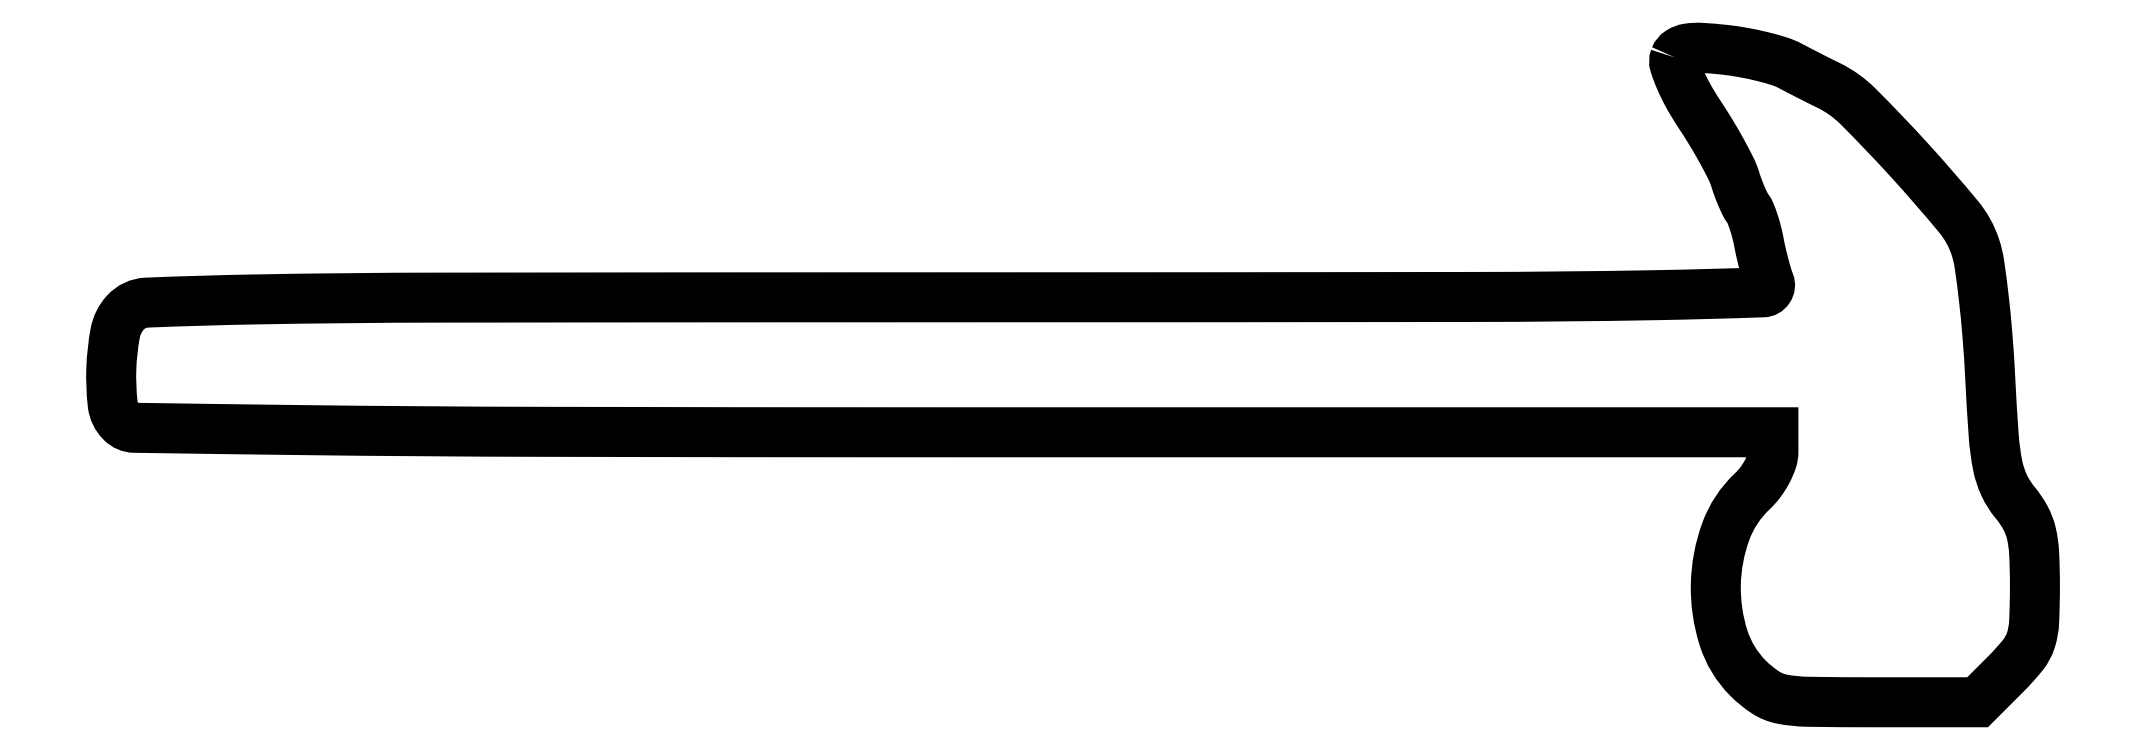
<metadata>
{"format":"dxf","ext":"dxf","renderer":"ezdxf+matplotlib","layout":"modelspace","background":"white","min_lineweight":24,"dpi":150}
</metadata>
<code>
0
SECTION
2
ENTITIES
0
POLYLINE
8
0
66
1
70
1
0
VERTEX
8
0
10
185.3
20
76.43
42
0.1708
0
VERTEX
8
0
10
185.3
20
75.55
42
0.0244
0
VERTEX
8
0
10
186
20
73.83
42
0.02541
0
VERTEX
8
0
10
187
20
71.81
42
0.0192
0
VERTEX
8
0
10
188.2
20
69.69
42
-0.01041
0
VERTEX
8
0
10
189.6
20
67.5
42
-0.01047
0
VERTEX
8
0
10
190.9
20
65.26
42
-0.01033
0
VERTEX
8
0
10
192
20
63.26
42
-0.04075
0
VERTEX
8
0
10
192.5
20
61.97
42
0.014
0
VERTEX
8
0
10
192.8
20
60.95
42
0.01318
0
VERTEX
8
0
10
193.2
20
59.93
42
0.01327
0
VERTEX
8
0
10
193.6
20
59.05
42
0.04376
0
VERTEX
8
0
10
194
20
58.5
42
-0.0637
0
VERTEX
8
0
10
194.3
20
57.92
42
-0.01617
0
VERTEX
8
0
10
194.7
20
56.91
42
-0.01622
0
VERTEX
8
0
10
195
20
55.72
42
-0.01577
0
VERTEX
8
0
10
195.3
20
54.5
42
0.009485
0
VERTEX
8
0
10
195.6
20
53.22
42
0.007738
0
VERTEX
8
0
10
195.9
20
51.87
42
0.007831
0
VERTEX
8
0
10
196.2
20
50.63
42
0.02024
0
VERTEX
8
0
10
196.5
20
49.75
42
-0.5157
0
VERTEX
8
0
10
195.8
20
48.59
42
-0.004284
0
VERTEX
8
0
10
183.1
20
48.25
42
-0.004232
0
VERTEX
8
0
10
161
20
48.04
42
-0.000311
0
VERTEX
8
0
10
100.3
20
48
42
0.000316
0
VERTEX
8
0
10
39.05
20
47.96
42
0.00432
0
VERTEX
8
0
10
16.81
20
47.74
42
0.005492
0
VERTEX
8
0
10
4.213
20
47.37
42
0.2013
0
VERTEX
8
0
10
1.655
20
46.17
42
0.1386
0
VERTEX
8
0
10
0.4735
20
43.79
42
0.03744
0
VERTEX
8
0
10
0.00656
20
39.56
42
0.03647
0
VERTEX
8
0
10
0.1657
20
35.35
42
0.1703
0
VERTEX
8
0
10
1.2
20
33.2
42
0.195
0
VERTEX
8
0
10
2.78
20
32.53
42
0.00074
0
VERTEX
8
0
10
22.91
20
32.26
42
0.002498
0
VERTEX
8
0
10
51.15
20
32.05
42
0.000548
0
VERTEX
8
0
10
99.7
20
32
42
0
0
VERTEX
8
0
10
197
20
32
42
0
0
VERTEX
8
0
10
197
20
29.67
42
-0.08385
0
VERTEX
8
0
10
196.8
20
28.61
42
-0.03949
0
VERTEX
8
0
10
196.3
20
27.34
42
-0.03768
0
VERTEX
8
0
10
195.4
20
26.06
42
-0.04338
0
VERTEX
8
0
10
194.5
20
24.98
42
0.1173
0
VERTEX
8
0
10
191.4
20
20.25
42
0.08223
0
VERTEX
8
0
10
190.2
20
13.95
42
0.08254
0
VERTEX
8
0
10
191.1
20
7.631
42
0.1199
0
VERTEX
8
0
10
194
20
2.837
42
0.0519
0
VERTEX
8
0
10
196.1
20
1.163
42
0.09811
0
VERTEX
8
0
10
198.1
20
0.3665
42
0.04307
0
VERTEX
8
0
10
201.1
20
0.05773
42
0.003647
0
VERTEX
8
0
10
209
20
0
42
0
0
VERTEX
8
0
10
221.2
20
0
42
0
0
VERTEX
8
0
10
224.6
20
3.4
42
0.02735
0
VERTEX
8
0
10
226.6
20
5.611
42
0.09043
0
VERTEX
8
0
10
227.5
20
7.324
42
0.06789
0
VERTEX
8
0
10
227.9
20
9.508
42
0.01104
0
VERTEX
8
0
10
228
20
13.82
42
0.01221
0
VERTEX
8
0
10
227.9
20
17.69
42
0.0464
0
VERTEX
8
0
10
227.6
20
20.07
42
0.06683
0
VERTEX
8
0
10
226.9
20
21.88
42
0.04818
0
VERTEX
8
0
10
225.6
20
23.67
42
-0.06396
0
VERTEX
8
0
10
224.4
20
25.71
42
-0.06053
0
VERTEX
8
0
10
223.6
20
28.04
42
-0.03149
0
VERTEX
8
0
10
223.1
20
31.58
42
-0.005151
0
VERTEX
8
0
10
222.7
20
38.5
42
0.007545
0
VERTEX
8
0
10
222.4
20
43.35
42
0.008486
0
VERTEX
8
0
10
221.9
20
48
42
0.007887
0
VERTEX
8
0
10
221.4
20
51.94
42
0.04466
0
VERTEX
8
0
10
220.9
20
54
42
0.0923
0
VERTEX
8
0
10
218.9
20
57.56
42
0.01156
0
VERTEX
8
0
10
213.1
20
64.24
42
0.01203
0
VERTEX
8
0
10
207
20
70.64
42
0.0837
0
VERTEX
8
0
10
203.5
20
73.14
42
-0.003546
0
VERTEX
8
0
10
202.6
20
73.6
42
-0.001709
0
VERTEX
8
0
10
201.4
20
74.21
42
-0.001695
0
VERTEX
8
0
10
200.1
20
74.85
42
-0.00243
0
VERTEX
8
0
10
199
20
75.43
42
0.04628
0
VERTEX
8
0
10
197.7
20
75.98
42
0.01571
0
VERTEX
8
0
10
195.7
20
76.54
42
0.01547
0
VERTEX
8
0
10
193.4
20
77.02
42
0.01719
0
VERTEX
8
0
10
191.2
20
77.34
42
0.01233
0
VERTEX
8
0
10
188.5
20
77.57
42
0.0535
0
VERTEX
8
0
10
186.9
20
77.49
42
0.1041
0
VERTEX
8
0
10
185.9
20
77.12
42
0.1602
0
SEQEND
0
ENDSEC
0
EOF

</code>
